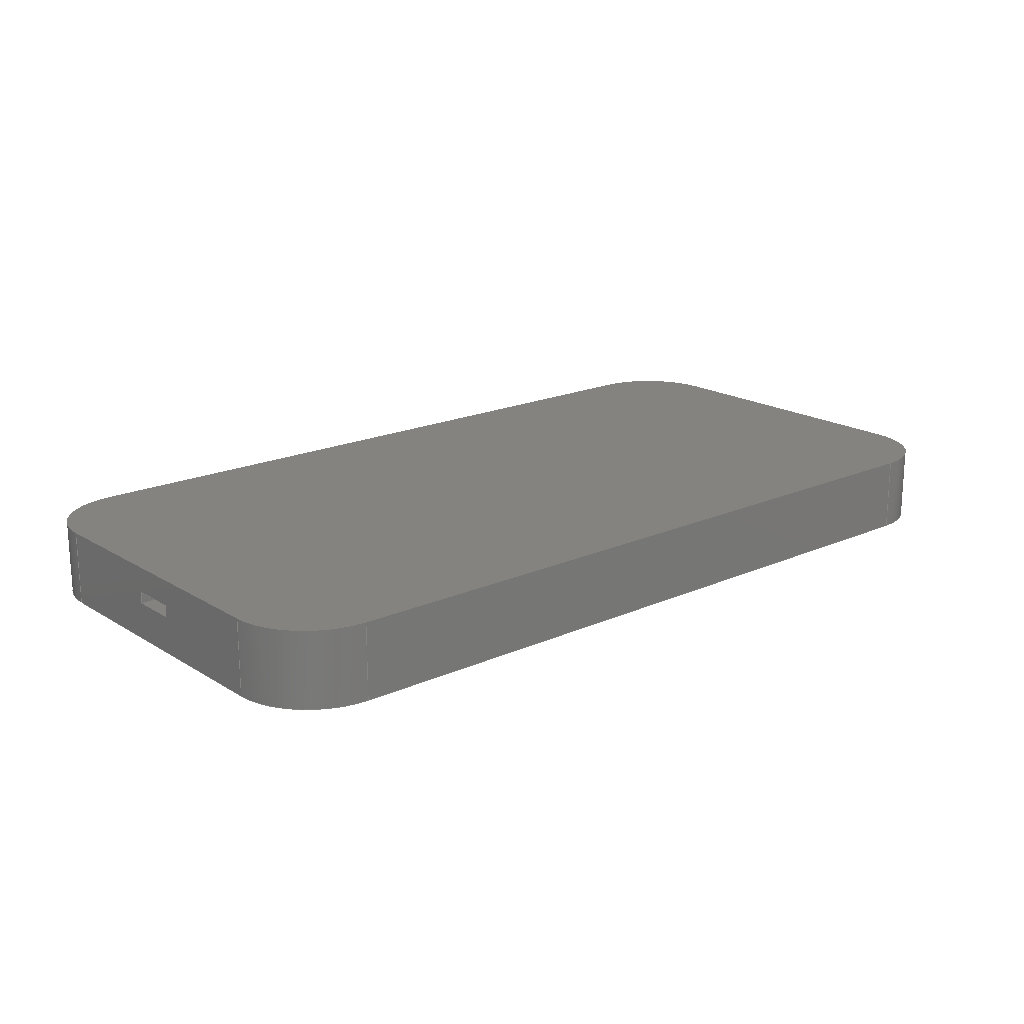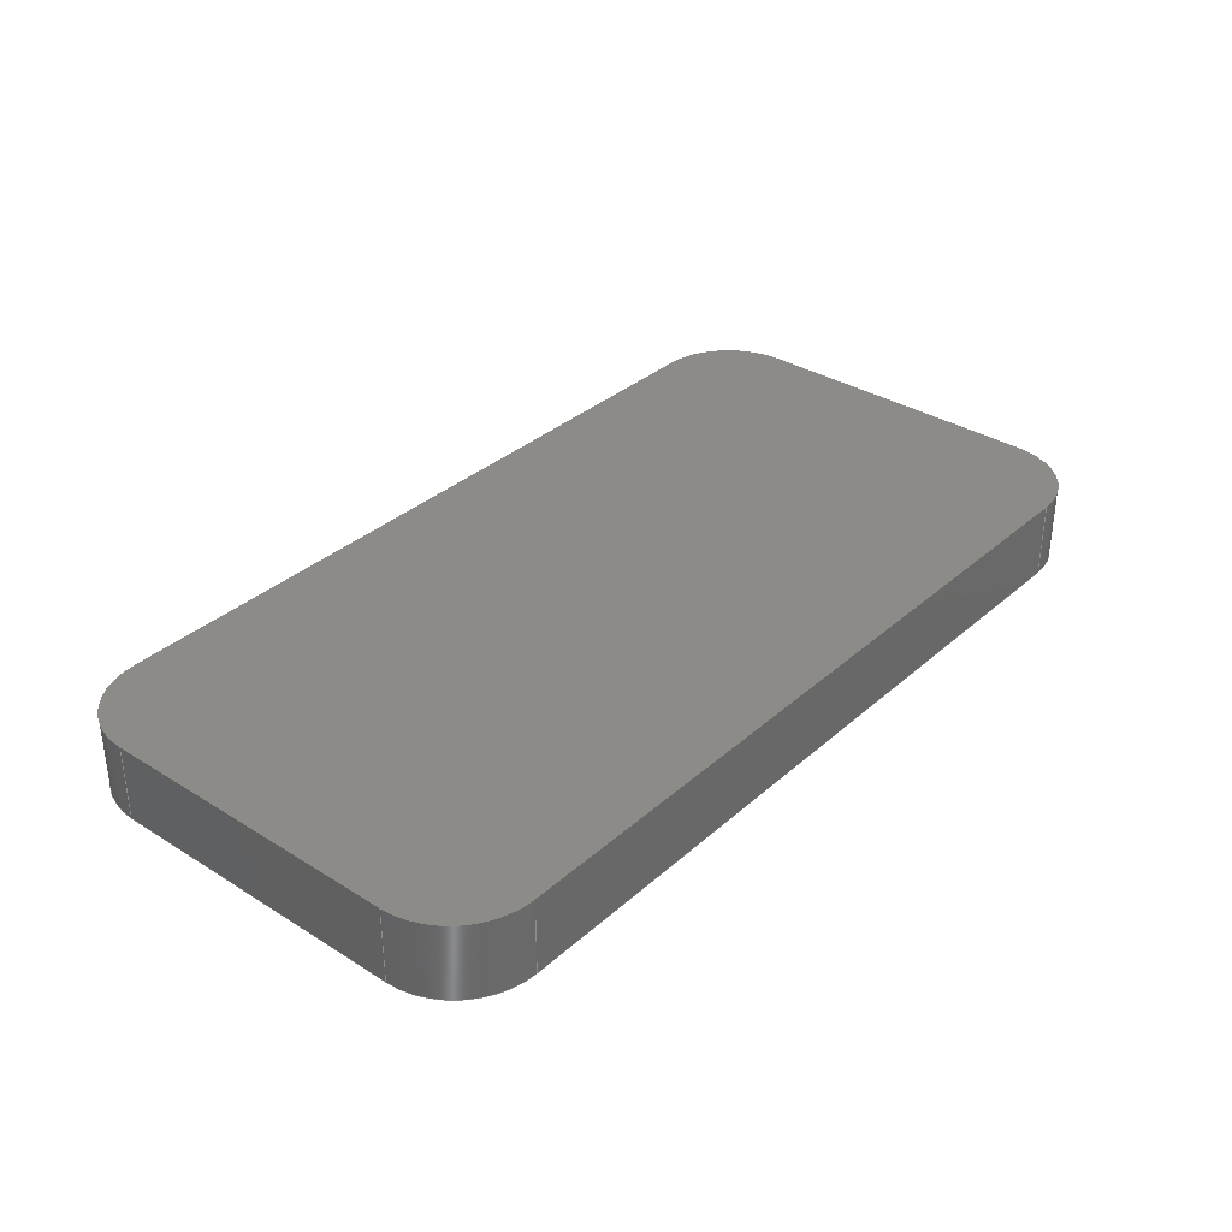
<metadata>
{"format":"step","ext":"step","renderer":"f3d","projection":"perspective","resolution":1024,"background":"white","views":[{"elev":18.6,"azim":139.4,"up":"+Z"},{"elev":34.2,"azim":-49.8,"up":"+Z"}]}
</metadata>
<code>
ISO-10303-21;
DATA;
#1=SHAPE_REPRESENTATION_RELATIONSHIP('','',#272,#2);
#2=ADVANCED_BREP_SHAPE_REPRESENTATION('',(#270),#450);
#3=CYLINDRICAL_SURFACE('',#293,0.014);
#4=CYLINDRICAL_SURFACE('',#294,0.014);
#5=CYLINDRICAL_SURFACE('',#295,0.014);
#6=CYLINDRICAL_SURFACE('',#296,0.014);
#7=CIRCLE('',#279,0.014);
#8=CIRCLE('',#280,0.014);
#9=CIRCLE('',#281,0.014);
#10=CIRCLE('',#282,0.014);
#11=CIRCLE('',#284,0.014);
#12=CIRCLE('',#285,0.014);
#13=CIRCLE('',#286,0.014);
#14=CIRCLE('',#287,0.014);
#15=ORIENTED_EDGE('',*,*,#87,.F.);
#16=ORIENTED_EDGE('',*,*,#88,.T.);
#17=ORIENTED_EDGE('',*,*,#89,.T.);
#18=ORIENTED_EDGE('',*,*,#90,.T.);
#19=ORIENTED_EDGE('',*,*,#91,.F.);
#20=ORIENTED_EDGE('',*,*,#92,.T.);
#21=ORIENTED_EDGE('',*,*,#93,.T.);
#22=ORIENTED_EDGE('',*,*,#94,.F.);
#23=ORIENTED_EDGE('',*,*,#95,.F.);
#24=ORIENTED_EDGE('',*,*,#96,.T.);
#25=ORIENTED_EDGE('',*,*,#97,.T.);
#26=ORIENTED_EDGE('',*,*,#98,.T.);
#27=ORIENTED_EDGE('',*,*,#99,.F.);
#28=ORIENTED_EDGE('',*,*,#100,.T.);
#29=ORIENTED_EDGE('',*,*,#101,.T.);
#30=ORIENTED_EDGE('',*,*,#102,.T.);
#31=ORIENTED_EDGE('',*,*,#103,.F.);
#32=ORIENTED_EDGE('',*,*,#104,.T.);
#33=ORIENTED_EDGE('',*,*,#105,.T.);
#34=ORIENTED_EDGE('',*,*,#106,.T.);
#35=ORIENTED_EDGE('',*,*,#97,.F.);
#36=ORIENTED_EDGE('',*,*,#107,.T.);
#37=ORIENTED_EDGE('',*,*,#99,.T.);
#38=ORIENTED_EDGE('',*,*,#108,.T.);
#39=ORIENTED_EDGE('',*,*,#103,.T.);
#40=ORIENTED_EDGE('',*,*,#109,.T.);
#41=ORIENTED_EDGE('',*,*,#89,.F.);
#42=ORIENTED_EDGE('',*,*,#110,.T.);
#43=ORIENTED_EDGE('',*,*,#101,.F.);
#44=ORIENTED_EDGE('',*,*,#111,.T.);
#45=ORIENTED_EDGE('',*,*,#95,.T.);
#46=ORIENTED_EDGE('',*,*,#112,.T.);
#47=ORIENTED_EDGE('',*,*,#87,.T.);
#48=ORIENTED_EDGE('',*,*,#113,.T.);
#49=ORIENTED_EDGE('',*,*,#105,.F.);
#50=ORIENTED_EDGE('',*,*,#114,.T.);
#51=ORIENTED_EDGE('',*,*,#92,.F.);
#52=ORIENTED_EDGE('',*,*,#115,.F.);
#53=ORIENTED_EDGE('',*,*,#116,.T.);
#54=ORIENTED_EDGE('',*,*,#117,.T.);
#55=ORIENTED_EDGE('',*,*,#91,.T.);
#56=ORIENTED_EDGE('',*,*,#118,.F.);
#57=ORIENTED_EDGE('',*,*,#119,.F.);
#58=ORIENTED_EDGE('',*,*,#115,.T.);
#59=ORIENTED_EDGE('',*,*,#94,.T.);
#60=ORIENTED_EDGE('',*,*,#120,.F.);
#61=ORIENTED_EDGE('',*,*,#121,.F.);
#62=ORIENTED_EDGE('',*,*,#118,.T.);
#63=ORIENTED_EDGE('',*,*,#93,.F.);
#64=ORIENTED_EDGE('',*,*,#117,.F.);
#65=ORIENTED_EDGE('',*,*,#122,.T.);
#66=ORIENTED_EDGE('',*,*,#120,.T.);
#67=ORIENTED_EDGE('',*,*,#116,.F.);
#68=ORIENTED_EDGE('',*,*,#119,.T.);
#69=ORIENTED_EDGE('',*,*,#121,.T.);
#70=ORIENTED_EDGE('',*,*,#122,.F.);
#71=ORIENTED_EDGE('',*,*,#107,.F.);
#72=ORIENTED_EDGE('',*,*,#96,.F.);
#73=ORIENTED_EDGE('',*,*,#111,.F.);
#74=ORIENTED_EDGE('',*,*,#100,.F.);
#75=ORIENTED_EDGE('',*,*,#108,.F.);
#76=ORIENTED_EDGE('',*,*,#102,.F.);
#77=ORIENTED_EDGE('',*,*,#114,.F.);
#78=ORIENTED_EDGE('',*,*,#104,.F.);
#79=ORIENTED_EDGE('',*,*,#110,.F.);
#80=ORIENTED_EDGE('',*,*,#88,.F.);
#81=ORIENTED_EDGE('',*,*,#112,.F.);
#82=ORIENTED_EDGE('',*,*,#98,.F.);
#83=ORIENTED_EDGE('',*,*,#109,.F.);
#84=ORIENTED_EDGE('',*,*,#106,.F.);
#85=ORIENTED_EDGE('',*,*,#113,.F.);
#86=ORIENTED_EDGE('',*,*,#90,.F.);
#87=EDGE_CURVE('',#123,#124,#147,.T.);
#88=EDGE_CURVE('',#123,#125,#148,.F.);
#89=EDGE_CURVE('',#125,#126,#149,.T.);
#90=EDGE_CURVE('',#126,#124,#150,.T.);
#91=EDGE_CURVE('',#127,#128,#151,.T.);
#92=EDGE_CURVE('',#127,#129,#152,.T.);
#93=EDGE_CURVE('',#129,#130,#153,.T.);
#94=EDGE_CURVE('',#128,#130,#154,.T.);
#95=EDGE_CURVE('',#131,#132,#155,.T.);
#96=EDGE_CURVE('',#131,#133,#156,.F.);
#97=EDGE_CURVE('',#133,#134,#157,.T.);
#98=EDGE_CURVE('',#134,#132,#158,.T.);
#99=EDGE_CURVE('',#135,#136,#159,.T.);
#100=EDGE_CURVE('',#135,#137,#160,.T.);
#101=EDGE_CURVE('',#137,#138,#161,.T.);
#102=EDGE_CURVE('',#138,#136,#162,.F.);
#103=EDGE_CURVE('',#139,#140,#163,.T.);
#104=EDGE_CURVE('',#139,#141,#164,.T.);
#105=EDGE_CURVE('',#141,#142,#165,.T.);
#106=EDGE_CURVE('',#142,#140,#166,.F.);
#107=EDGE_CURVE('',#133,#135,#7,.T.);
#108=EDGE_CURVE('',#136,#139,#8,.T.);
#109=EDGE_CURVE('',#140,#126,#9,.T.);
#110=EDGE_CURVE('',#125,#134,#10,.T.);
#111=EDGE_CURVE('',#137,#131,#11,.F.);
#112=EDGE_CURVE('',#132,#123,#12,.F.);
#113=EDGE_CURVE('',#124,#142,#13,.F.);
#114=EDGE_CURVE('',#141,#138,#14,.F.);
#115=EDGE_CURVE('',#143,#127,#167,.T.);
#116=EDGE_CURVE('',#143,#144,#168,.T.);
#117=EDGE_CURVE('',#144,#129,#169,.T.);
#118=EDGE_CURVE('',#145,#128,#170,.T.);
#119=EDGE_CURVE('',#143,#145,#171,.T.);
#120=EDGE_CURVE('',#146,#130,#172,.T.);
#121=EDGE_CURVE('',#145,#146,#173,.T.);
#122=EDGE_CURVE('',#144,#146,#174,.T.);
#123=VERTEX_POINT('',#376);
#124=VERTEX_POINT('',#377);
#125=VERTEX_POINT('',#379);
#126=VERTEX_POINT('',#381);
#127=VERTEX_POINT('',#384);
#128=VERTEX_POINT('',#385);
#129=VERTEX_POINT('',#387);
#130=VERTEX_POINT('',#389);
#131=VERTEX_POINT('',#393);
#132=VERTEX_POINT('',#394);
#133=VERTEX_POINT('',#396);
#134=VERTEX_POINT('',#398);
#135=VERTEX_POINT('',#402);
#136=VERTEX_POINT('',#403);
#137=VERTEX_POINT('',#405);
#138=VERTEX_POINT('',#407);
#139=VERTEX_POINT('',#411);
#140=VERTEX_POINT('',#412);
#141=VERTEX_POINT('',#414);
#142=VERTEX_POINT('',#416);
#143=VERTEX_POINT('',#430);
#144=VERTEX_POINT('',#432);
#145=VERTEX_POINT('',#436);
#146=VERTEX_POINT('',#440);
#147=LINE('',#375,#175);
#148=LINE('',#378,#176);
#149=LINE('',#380,#177);
#150=LINE('',#382,#178);
#151=LINE('',#383,#179);
#152=LINE('',#386,#180);
#153=LINE('',#388,#181);
#154=LINE('',#390,#182);
#155=LINE('',#392,#183);
#156=LINE('',#395,#184);
#157=LINE('',#397,#185);
#158=LINE('',#399,#186);
#159=LINE('',#401,#187);
#160=LINE('',#404,#188);
#161=LINE('',#406,#189);
#162=LINE('',#408,#190);
#163=LINE('',#410,#191);
#164=LINE('',#413,#192);
#165=LINE('',#415,#193);
#166=LINE('',#417,#194);
#167=LINE('',#429,#195);
#168=LINE('',#431,#196);
#169=LINE('',#433,#197);
#170=LINE('',#435,#198);
#171=LINE('',#437,#199);
#172=LINE('',#439,#200);
#173=LINE('',#441,#201);
#174=LINE('',#443,#202);
#175=VECTOR('',#301,1);
#176=VECTOR('',#302,1);
#177=VECTOR('',#303,1);
#178=VECTOR('',#304,1);
#179=VECTOR('',#305,1);
#180=VECTOR('',#306,1);
#181=VECTOR('',#307,1);
#182=VECTOR('',#308,1);
#183=VECTOR('',#311,1);
#184=VECTOR('',#312,1);
#185=VECTOR('',#313,1);
#186=VECTOR('',#314,1);
#187=VECTOR('',#317,1);
#188=VECTOR('',#318,1);
#189=VECTOR('',#319,1);
#190=VECTOR('',#320,1);
#191=VECTOR('',#323,1);
#192=VECTOR('',#324,1);
#193=VECTOR('',#325,1);
#194=VECTOR('',#326,1);
#195=VECTOR('',#349,1);
#196=VECTOR('',#350,1);
#197=VECTOR('',#351,1);
#198=VECTOR('',#354,1);
#199=VECTOR('',#355,1);
#200=VECTOR('',#358,1);
#201=VECTOR('',#359,1);
#202=VECTOR('',#362,1);
#203=EDGE_LOOP('',(#15,#16,#17,#18));
#204=EDGE_LOOP('',(#19,#20,#21,#22));
#205=EDGE_LOOP('',(#23,#24,#25,#26));
#206=EDGE_LOOP('',(#27,#28,#29,#30));
#207=EDGE_LOOP('',(#31,#32,#33,#34));
#208=EDGE_LOOP('',(#35,#36,#37,#38,#39,#40,#41,#42));
#209=EDGE_LOOP('',(#43,#44,#45,#46,#47,#48,#49,#50));
#210=EDGE_LOOP('',(#51,#52,#53,#54));
#211=EDGE_LOOP('',(#55,#56,#57,#58));
#212=EDGE_LOOP('',(#59,#60,#61,#62));
#213=EDGE_LOOP('',(#63,#64,#65,#66));
#214=EDGE_LOOP('',(#67,#68,#69,#70));
#215=EDGE_LOOP('',(#71,#72,#73,#74));
#216=EDGE_LOOP('',(#75,#76,#77,#78));
#217=EDGE_LOOP('',(#79,#80,#81,#82));
#218=EDGE_LOOP('',(#83,#84,#85,#86));
#219=FACE_BOUND('',#203,.T.);
#220=FACE_BOUND('',#204,.T.);
#221=FACE_BOUND('',#205,.T.);
#222=FACE_BOUND('',#206,.T.);
#223=FACE_BOUND('',#207,.T.);
#224=FACE_BOUND('',#208,.T.);
#225=FACE_BOUND('',#209,.T.);
#226=FACE_BOUND('',#210,.T.);
#227=FACE_BOUND('',#211,.T.);
#228=FACE_BOUND('',#212,.T.);
#229=FACE_BOUND('',#213,.T.);
#230=FACE_BOUND('',#214,.T.);
#231=FACE_BOUND('',#215,.T.);
#232=FACE_BOUND('',#216,.T.);
#233=FACE_BOUND('',#217,.T.);
#234=FACE_BOUND('',#218,.T.);
#235=PLANE('',#274);
#236=PLANE('',#275);
#237=PLANE('',#276);
#238=PLANE('',#277);
#239=PLANE('',#278);
#240=PLANE('',#283);
#241=PLANE('',#288);
#242=PLANE('',#289);
#243=PLANE('',#290);
#244=PLANE('',#291);
#245=PLANE('',#292);
#246=ADVANCED_FACE('',(#219,#220),#235,.T.);
#247=ADVANCED_FACE('',(#221),#236,.T.);
#248=ADVANCED_FACE('',(#222),#237,.F.);
#249=ADVANCED_FACE('',(#223),#238,.F.);
#250=ADVANCED_FACE('',(#224),#239,.T.);
#251=ADVANCED_FACE('',(#225),#240,.F.);
#252=ADVANCED_FACE('',(#226),#241,.T.);
#253=ADVANCED_FACE('',(#227),#242,.F.);
#254=ADVANCED_FACE('',(#228),#243,.F.);
#255=ADVANCED_FACE('',(#229),#244,.T.);
#256=ADVANCED_FACE('',(#230),#245,.T.);
#257=ADVANCED_FACE('',(#231),#3,.T.);
#258=ADVANCED_FACE('',(#232),#4,.T.);
#259=ADVANCED_FACE('',(#233),#5,.T.);
#260=ADVANCED_FACE('',(#234),#6,.T.);
#261=CLOSED_SHELL('',(#246,#247,#248,#249,#250,#251,#252,#253,#254,#255,
#256,#257,#258,#259,#260));
#262=STYLED_ITEM('',(#263),#270);
#263=PRESENTATION_STYLE_ASSIGNMENT((#264));
#264=SURFACE_STYLE_USAGE(.BOTH.,#265);
#265=SURFACE_SIDE_STYLE('',(#266));
#266=SURFACE_STYLE_FILL_AREA(#267);
#267=FILL_AREA_STYLE('',(#268));
#268=FILL_AREA_STYLE_COLOUR('',#269);
#269=COLOUR_RGB('',0.6157,0.8118,0.9294);
#270=MANIFOLD_SOLID_BREP('Part 1',#261);
#271=SHAPE_DEFINITION_REPRESENTATION(#455,#272);
#272=SHAPE_REPRESENTATION('Part 1',(#273),#450);
#273=AXIS2_PLACEMENT_3D('',#373,#297,#298);
#274=AXIS2_PLACEMENT_3D('',#374,#299,#300);
#275=AXIS2_PLACEMENT_3D('',#391,#309,#310);
#276=AXIS2_PLACEMENT_3D('',#400,#315,#316);
#277=AXIS2_PLACEMENT_3D('',#409,#321,#322);
#278=AXIS2_PLACEMENT_3D('',#418,#327,#328);
#279=AXIS2_PLACEMENT_3D('',#419,#329,#330);
#280=AXIS2_PLACEMENT_3D('',#420,#331,#332);
#281=AXIS2_PLACEMENT_3D('',#421,#333,#334);
#282=AXIS2_PLACEMENT_3D('',#422,#335,#336);
#283=AXIS2_PLACEMENT_3D('',#423,#337,#338);
#284=AXIS2_PLACEMENT_3D('',#424,#339,#340);
#285=AXIS2_PLACEMENT_3D('',#425,#341,#342);
#286=AXIS2_PLACEMENT_3D('',#426,#343,#344);
#287=AXIS2_PLACEMENT_3D('',#427,#345,#346);
#288=AXIS2_PLACEMENT_3D('',#428,#347,#348);
#289=AXIS2_PLACEMENT_3D('',#434,#352,#353);
#290=AXIS2_PLACEMENT_3D('',#438,#356,#357);
#291=AXIS2_PLACEMENT_3D('',#442,#360,#361);
#292=AXIS2_PLACEMENT_3D('',#444,#363,#364);
#293=AXIS2_PLACEMENT_3D('',#445,#365,#366);
#294=AXIS2_PLACEMENT_3D('',#446,#367,#368);
#295=AXIS2_PLACEMENT_3D('',#447,#369,#370);
#296=AXIS2_PLACEMENT_3D('',#448,#371,#372);
#297=DIRECTION('',(0,0,1));
#298=DIRECTION('',(1,0,0));
#299=DIRECTION('',(1,0,0));
#300=DIRECTION('',(0,0,-1));
#301=DIRECTION('',(0,-1,0));
#302=DIRECTION('',(0,0,-1));
#303=DIRECTION('',(0,-1,0));
#304=DIRECTION('',(0,0,-1));
#305=DIRECTION('',(0,0,-1));
#306=DIRECTION('',(0,1,0));
#307=DIRECTION('',(0,0,-1));
#308=DIRECTION('',(0,1,0));
#309=DIRECTION('',(0,1,0));
#310=DIRECTION('',(0,0,1));
#311=DIRECTION('',(1,0,0));
#312=DIRECTION('',(0,0,-1));
#313=DIRECTION('',(1,0,0));
#314=DIRECTION('',(0,0,-1));
#315=DIRECTION('',(1,0,0));
#316=DIRECTION('',(0,0,-1));
#317=DIRECTION('',(0,-1,0));
#318=DIRECTION('',(0,0,-1));
#319=DIRECTION('',(0,-1,0));
#320=DIRECTION('',(0,0,-1));
#321=DIRECTION('',(0,1,0));
#322=DIRECTION('',(0,0,1));
#323=DIRECTION('',(1,0,0));
#324=DIRECTION('',(0,0,-1));
#325=DIRECTION('',(1,0,0));
#326=DIRECTION('',(0,0,-1));
#327=DIRECTION('',(0,0,1));
#328=DIRECTION('',(1,0,0));
#329=DIRECTION('',(0,0,1));
#330=DIRECTION('',(1,0,0));
#331=DIRECTION('',(0,0,1));
#332=DIRECTION('',(1,0,0));
#333=DIRECTION('',(0,0,1));
#334=DIRECTION('',(1,0,0));
#335=DIRECTION('',(0,0,1));
#336=DIRECTION('',(1,0,0));
#337=DIRECTION('',(0,0,1));
#338=DIRECTION('',(1,0,0));
#339=DIRECTION('',(0,0,1));
#340=DIRECTION('',(1,0,0));
#341=DIRECTION('',(0,0,1));
#342=DIRECTION('',(1,0,0));
#343=DIRECTION('',(0,0,1));
#344=DIRECTION('',(1,0,0));
#345=DIRECTION('',(0,0,1));
#346=DIRECTION('',(1,0,0));
#347=DIRECTION('',(0,0,-1));
#348=DIRECTION('',(-1,0,0));
#349=DIRECTION('',(1,0,0));
#350=DIRECTION('',(0,1,0));
#351=DIRECTION('',(1,0,0));
#352=DIRECTION('',(0,-1,0));
#353=DIRECTION('',(0,0,-1));
#354=DIRECTION('',(1,0,0));
#355=DIRECTION('',(0,0,-1));
#356=DIRECTION('',(0,0,-1));
#357=DIRECTION('',(-1,0,0));
#358=DIRECTION('',(1,0,0));
#359=DIRECTION('',(0,1,0));
#360=DIRECTION('',(0,-1,0));
#361=DIRECTION('',(0,0,-1));
#362=DIRECTION('',(0,0,-1));
#363=DIRECTION('',(1,0,0));
#364=DIRECTION('',(0,1,0));
#365=DIRECTION('',(0,0,1));
#366=DIRECTION('',(1,0,0));
#367=DIRECTION('',(0,0,-1));
#368=DIRECTION('',(-1,0,0));
#369=DIRECTION('',(0,0,-1));
#370=DIRECTION('',(-1,0,0));
#371=DIRECTION('',(0,0,1));
#372=DIRECTION('',(1,0,0));
#373=CARTESIAN_POINT('',(0,0,0));
#374=CARTESIAN_POINT('',(0.0775,1.388e-17,0.013));
#375=CARTESIAN_POINT('',(0.0775,1.388e-17,0));
#376=CARTESIAN_POINT('',(0.0775,0.026,0));
#377=CARTESIAN_POINT('',(0.0775,-0.026,0));
#378=CARTESIAN_POINT('',(0.0775,0.026,0.013));
#379=CARTESIAN_POINT('',(0.0775,0.026,0.013));
#380=CARTESIAN_POINT('',(0.0775,1.388e-17,0.013));
#381=CARTESIAN_POINT('',(0.0775,-0.026,0.013));
#382=CARTESIAN_POINT('',(0.0775,-0.026,0));
#383=CARTESIAN_POINT('',(0.0775,-0.004,0.0075));
#384=CARTESIAN_POINT('',(0.0775,-0.004,0.0085));
#385=CARTESIAN_POINT('',(0.0775,-0.004,0.0065));
#386=CARTESIAN_POINT('',(0.0775,1.041e-17,0.0085));
#387=CARTESIAN_POINT('',(0.0775,0.004,0.0085));
#388=CARTESIAN_POINT('',(0.0775,0.004,0.0075));
#389=CARTESIAN_POINT('',(0.0775,0.004,0.0065));
#390=CARTESIAN_POINT('',(0.0775,1.041e-17,0.0065));
#391=CARTESIAN_POINT('',(0,0.04,0.013));
#392=CARTESIAN_POINT('',(0,0.04,0));
#393=CARTESIAN_POINT('',(-0.0635,0.04,0));
#394=CARTESIAN_POINT('',(0.0635,0.04,0));
#395=CARTESIAN_POINT('',(-0.0635,0.04,0.013));
#396=CARTESIAN_POINT('',(-0.0635,0.04,0.013));
#397=CARTESIAN_POINT('',(0,0.04,0.013));
#398=CARTESIAN_POINT('',(0.0635,0.04,0.013));
#399=CARTESIAN_POINT('',(0.0635,0.04,0.013));
#400=CARTESIAN_POINT('',(-0.0775,-1.388e-17,0.013));
#401=CARTESIAN_POINT('',(-0.0775,-1.388e-17,0.013));
#402=CARTESIAN_POINT('',(-0.0775,0.026,0.013));
#403=CARTESIAN_POINT('',(-0.0775,-0.026,0.013));
#404=CARTESIAN_POINT('',(-0.0775,0.026,0));
#405=CARTESIAN_POINT('',(-0.0775,0.026,0));
#406=CARTESIAN_POINT('',(-0.0775,-1.388e-17,0));
#407=CARTESIAN_POINT('',(-0.0775,-0.026,0));
#408=CARTESIAN_POINT('',(-0.0775,-0.026,0.013));
#409=CARTESIAN_POINT('',(0,-0.04,0.013));
#410=CARTESIAN_POINT('',(0,-0.04,0.013));
#411=CARTESIAN_POINT('',(-0.0635,-0.04,0.013));
#412=CARTESIAN_POINT('',(0.0635,-0.04,0.013));
#413=CARTESIAN_POINT('',(-0.0635,-0.04,0.013));
#414=CARTESIAN_POINT('',(-0.0635,-0.04,0));
#415=CARTESIAN_POINT('',(0,-0.04,0));
#416=CARTESIAN_POINT('',(0.0635,-0.04,0));
#417=CARTESIAN_POINT('',(0.0635,-0.04,0.013));
#418=CARTESIAN_POINT('',(0,0,0.013));
#419=CARTESIAN_POINT('',(-0.0635,0.026,0.013));
#420=CARTESIAN_POINT('',(-0.0635,-0.026,0.013));
#421=CARTESIAN_POINT('',(0.0635,-0.026,0.013));
#422=CARTESIAN_POINT('',(0.0635,0.026,0.013));
#423=CARTESIAN_POINT('',(0,0,0));
#424=CARTESIAN_POINT('',(-0.0635,0.026,0));
#425=CARTESIAN_POINT('',(0.0635,0.026,0));
#426=CARTESIAN_POINT('',(0.0635,-0.026,0));
#427=CARTESIAN_POINT('',(-0.0635,-0.026,0));
#428=CARTESIAN_POINT('',(0.0705,1.041e-17,0.0085));
#429=CARTESIAN_POINT('',(0.0705,-0.004,0.0085));
#430=CARTESIAN_POINT('',(0.0705,-0.004,0.0085));
#431=CARTESIAN_POINT('',(0.0705,1.041e-17,0.0085));
#432=CARTESIAN_POINT('',(0.0705,0.004,0.0085));
#433=CARTESIAN_POINT('',(0.0705,0.004,0.0085));
#434=CARTESIAN_POINT('',(0.0705,-0.004,0.0075));
#435=CARTESIAN_POINT('',(0.0705,-0.004,0.0065));
#436=CARTESIAN_POINT('',(0.0705,-0.004,0.0065));
#437=CARTESIAN_POINT('',(0.0705,-0.004,0.0075));
#438=CARTESIAN_POINT('',(0.0705,1.041e-17,0.0065));
#439=CARTESIAN_POINT('',(0.0705,0.004,0.0065));
#440=CARTESIAN_POINT('',(0.0705,0.004,0.0065));
#441=CARTESIAN_POINT('',(0.0705,1.041e-17,0.0065));
#442=CARTESIAN_POINT('',(0.0705,0.004,0.0075));
#443=CARTESIAN_POINT('',(0.0705,0.004,0.0075));
#444=CARTESIAN_POINT('',(0.0705,1.388e-17,0.0065));
#445=CARTESIAN_POINT('',(-0.0635,0.026,0.013));
#446=CARTESIAN_POINT('',(-0.0635,-0.026,0.013));
#447=CARTESIAN_POINT('',(0.0635,0.026,0.013));
#448=CARTESIAN_POINT('',(0.0635,-0.026,0.013));
#449=MECHANICAL_DESIGN_GEOMETRIC_PRESENTATION_REPRESENTATION('',(#262),
#450);
#450=(
GEOMETRIC_REPRESENTATION_CONTEXT(3)
GLOBAL_UNCERTAINTY_ASSIGNED_CONTEXT((#451))
GLOBAL_UNIT_ASSIGNED_CONTEXT((#454,#453,#452))
REPRESENTATION_CONTEXT('Part 1','TOP_LEVEL_ASSEMBLY_PART')
);
#451=UNCERTAINTY_MEASURE_WITH_UNIT(LENGTH_MEASURE(5e-06),#454,
'DISTANCE_ACCURACY_VALUE','Maximum Tolerance applied to model');
#452=(
NAMED_UNIT(*)
SI_UNIT($,.STERADIAN.)
SOLID_ANGLE_UNIT()
);
#453=(
NAMED_UNIT(*)
PLANE_ANGLE_UNIT()
SI_UNIT($,.RADIAN.)
);
#454=(
LENGTH_UNIT()
NAMED_UNIT(*)
SI_UNIT($,.METRE.)
);
#455=PRODUCT_DEFINITION_SHAPE('','',#456);
#456=PRODUCT_DEFINITION('','',#458,#457);
#457=PRODUCT_DEFINITION_CONTEXT('',#464,'design');
#458=PRODUCT_DEFINITION_FORMATION_WITH_SPECIFIED_SOURCE('','',#460,
 .NOT_KNOWN.);
#459=PRODUCT_RELATED_PRODUCT_CATEGORY('','',(#460));
#460=PRODUCT('Part 1','Part 1','Part 1',(#462));
#461=PRODUCT_CATEGORY('','');
#462=PRODUCT_CONTEXT('',#464,'mechanical');
#463=APPLICATION_PROTOCOL_DEFINITION('international standard',
'ap242_managed_model_based_3d_engineering',2011,#464);
#464=APPLICATION_CONTEXT('managed model based 3d engineering');
ENDSEC;
END-ISO-10303-21;

</code>
